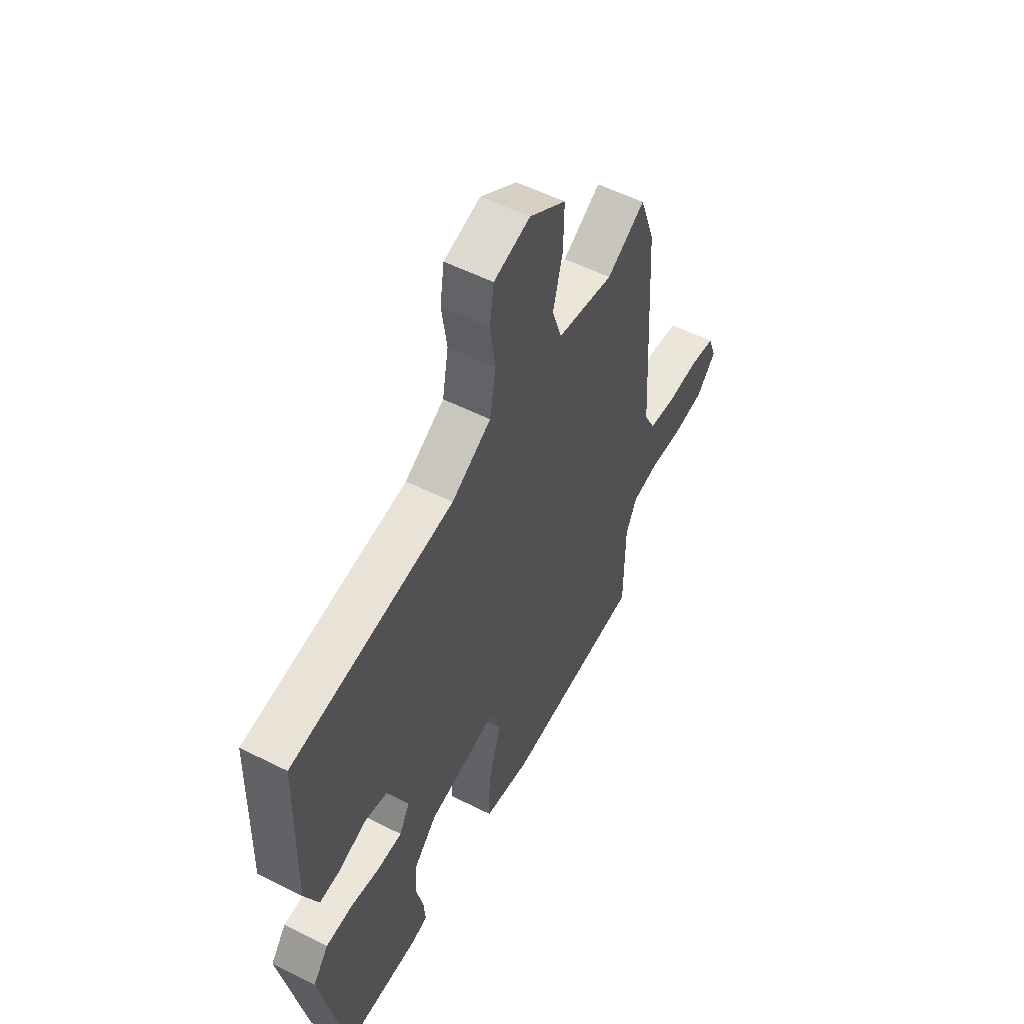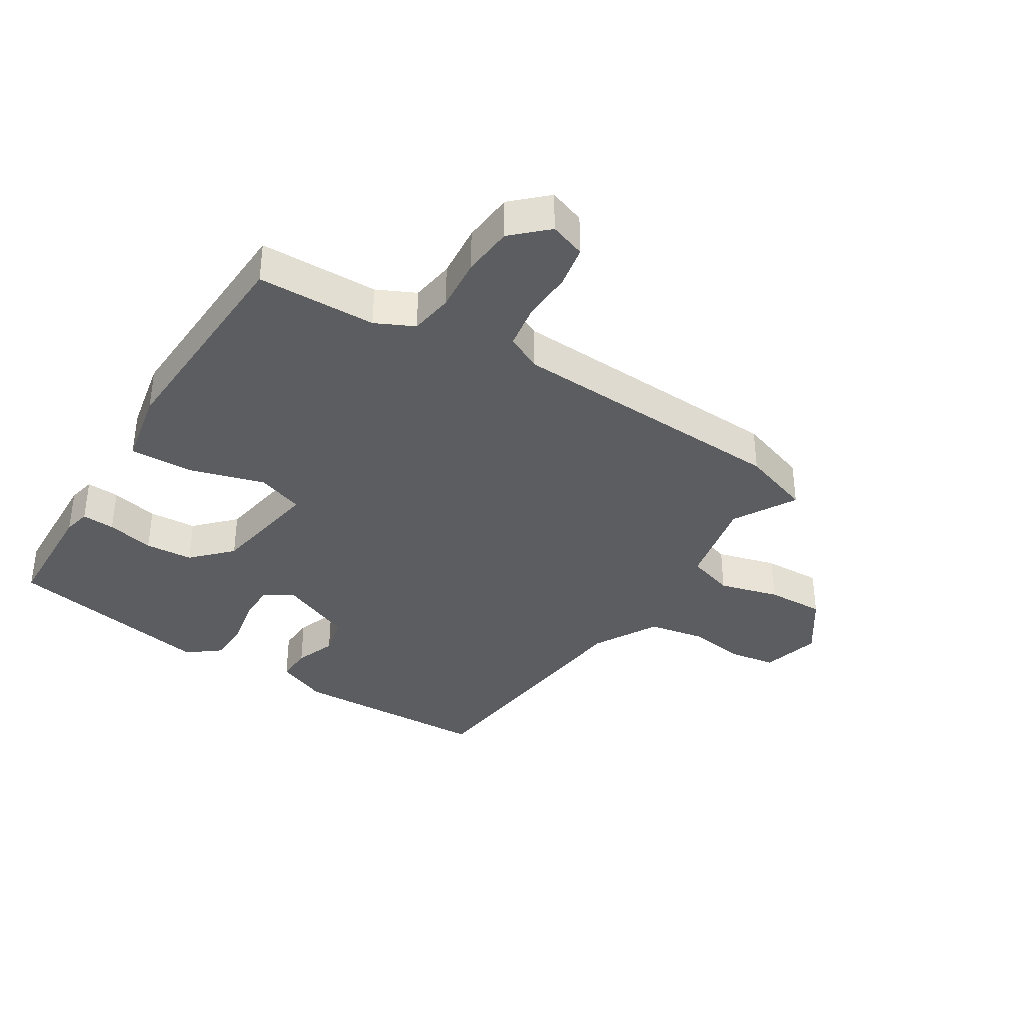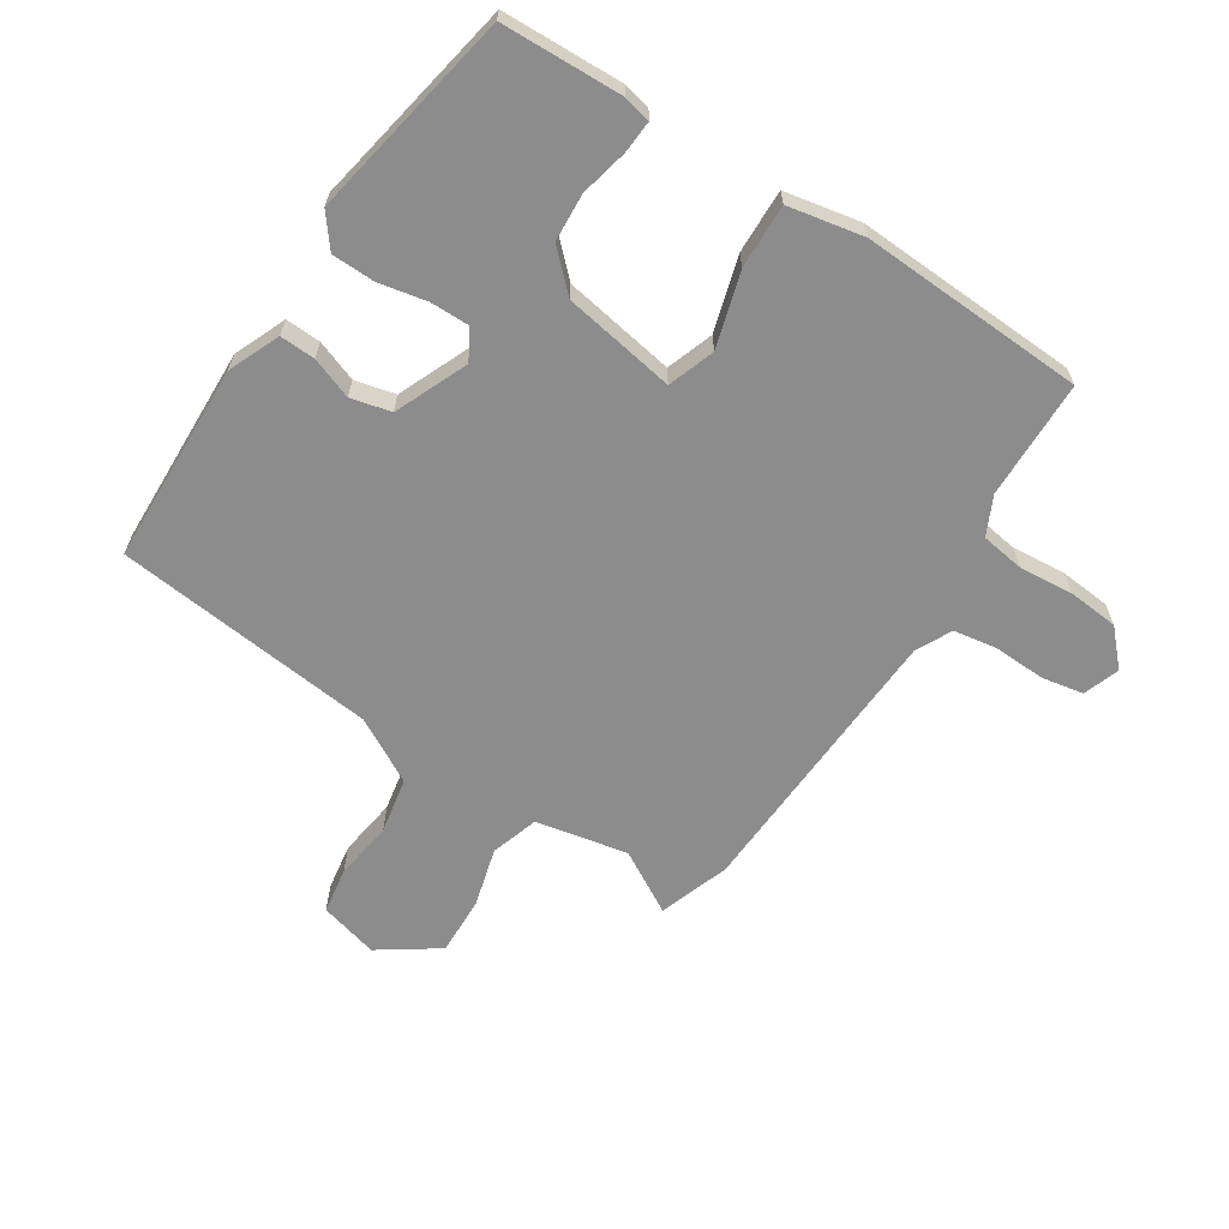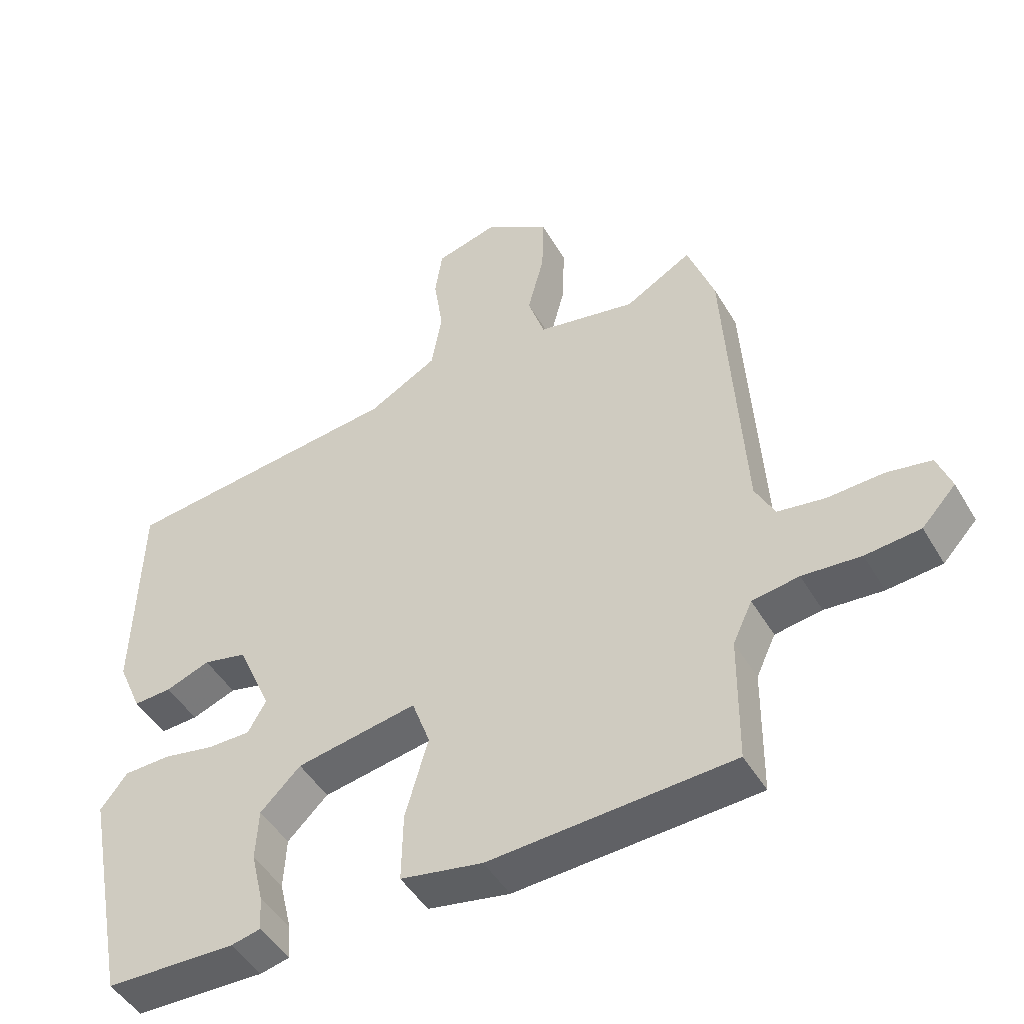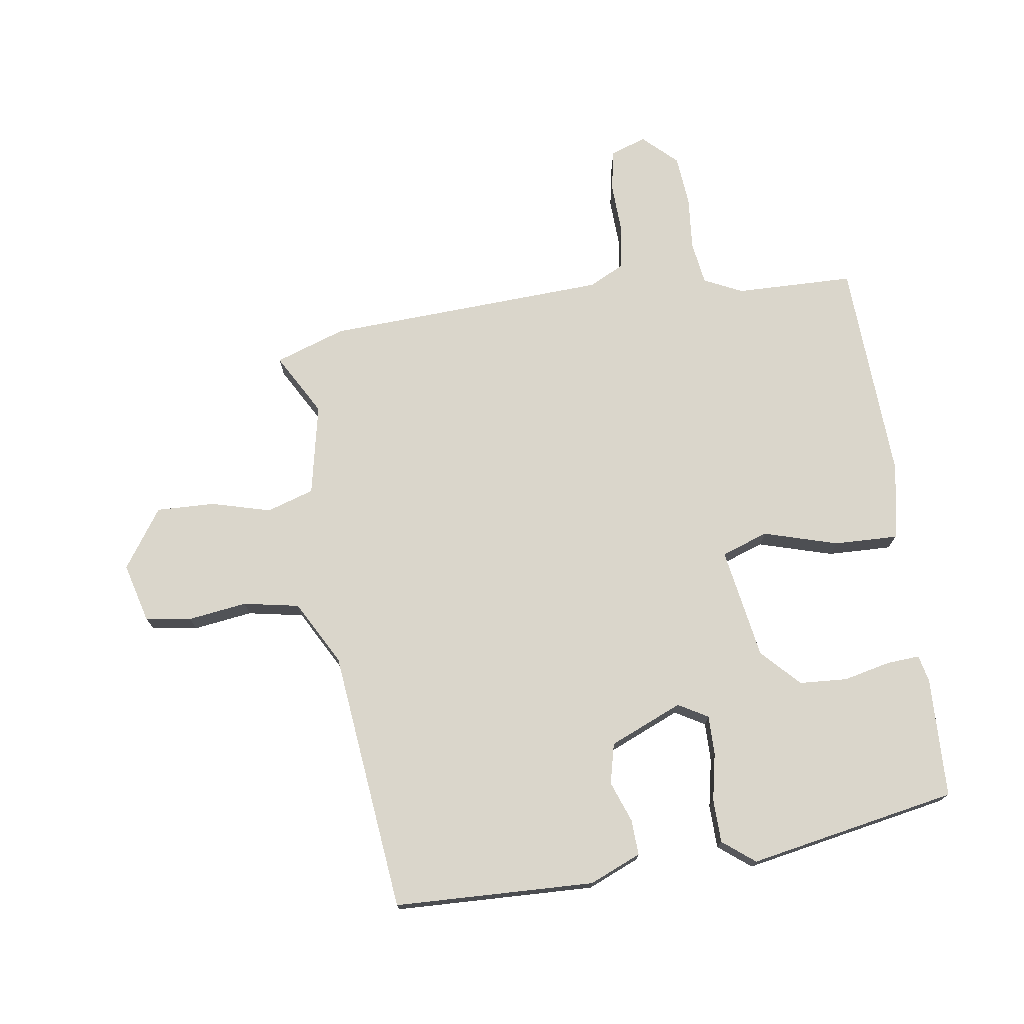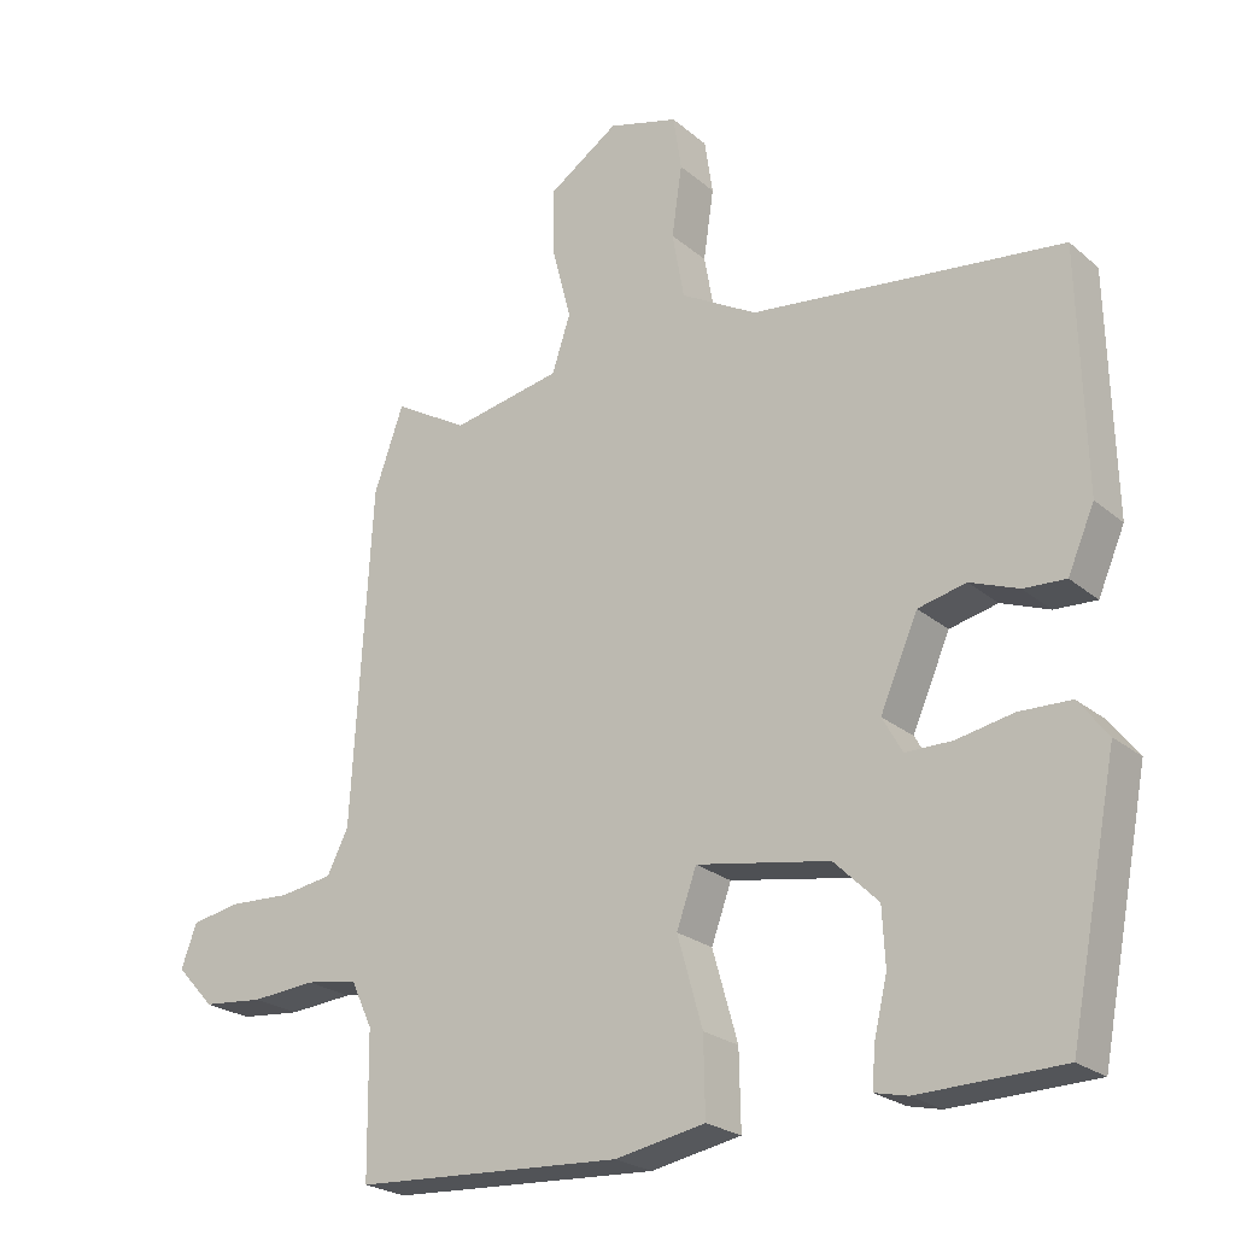
<metadata>
{"format":"obj","ext":"obj","renderer":"f3d","projection":"perspective","resolution":1024,"background":"white","views":[{"elev":54.5,"azim":118.1,"up":"+Z"},{"elev":-36.7,"azim":-121.5,"up":"+Y"},{"elev":-64.3,"azim":147.6,"up":"+Y"},{"elev":-47.4,"azim":-150.8,"up":"+Z"},{"elev":73.8,"azim":82.2,"up":"+Y"},{"elev":-23.5,"azim":36.0,"up":"+Z"}]}
</metadata>
<code>
v 0.435 0.07 -0.476
v 0.241 0.07 -0.481
v 0.197 0.07 -0.471
v 0.201 0.07 -0.418
v 0.219 0.07 -0.342
v 0.215 0.07 -0.265
v 0.155 0.07 -0.206
v -0.025 0.07 -0.174
v -0.052 0.07 -0.249
v -0.018 0.07 -0.369
v -0.016 0.07 -0.472
v -0.138 0.07 -0.495
v -0.5 0.07 -0.475
v -0.502 0.07 -0.284
v -0.531 0.07 -0.222
v -0.601 0.07 -0.211
v -0.688 0.07 -0.218
v -0.77 0.07 -0.21
v -0.821 0.07 -0.155
v -0.8 0.07 -0.097
v -0.733 0.07 -0.085
v -0.65 0.07 -0.089
v -0.579 0.07 -0.078
v -0.55 0.07 -0.021
v -0.523 0.07 0.435
v -0.483 0.07 0.548
v -0.383 0.07 0.49
v -0.235 0.07 0.519
v -0.21 0.07 0.595
v -0.235 0.07 0.691
v -0.237 0.07 0.785
v -0.142 0.07 0.849
v -0.047 0.07 0.823
v -0.036 0.07 0.749
v -0.05 0.07 0.654
v -0.034 0.07 0.564
v 0.069 0.07 0.506
v 0.491 0.07 0.457
v 0.499 0.07 0.134
v 0.463 0.07 0.051
v 0.406 0.07 0.054
v 0.34 0.07 0.079
v 0.275 0.07 0.064
v 0.224 0.07 -0.053
v 0.251 0.07 -0.101
v 0.314 0.07 -0.101
v 0.391 0.07 -0.086
v 0.461 0.07 -0.088
v 0.501 0.07 -0.14
v 0.435 0 -0.476
v 0.241 0 -0.481
v 0.197 0 -0.471
v 0.201 0 -0.418
v 0.219 0 -0.342
v 0.215 0 -0.265
v 0.155 0 -0.206
v -0.025 0 -0.174
v -0.052 0 -0.249
v -0.018 0 -0.369
v -0.016 0 -0.472
v -0.138 0 -0.495
v -0.5 0 -0.475
v -0.502 0 -0.284
v -0.531 0 -0.222
v -0.601 0 -0.211
v -0.688 0 -0.218
v -0.77 0 -0.21
v -0.821 0 -0.155
v -0.8 0 -0.097
v -0.733 0 -0.085
v -0.65 0 -0.089
v -0.579 0 -0.078
v -0.55 0 -0.021
v -0.523 0 0.435
v -0.483 0 0.548
v -0.383 0 0.49
v -0.235 0 0.519
v -0.21 0 0.595
v -0.235 0 0.691
v -0.237 0 0.785
v -0.142 0 0.849
v -0.047 0 0.823
v -0.036 0 0.749
v -0.05 0 0.654
v -0.034 0 0.564
v 0.069 0 0.506
v 0.491 0 0.457
v 0.499 0 0.134
v 0.463 0 0.051
v 0.406 0 0.054
v 0.34 0 0.079
v 0.275 0 0.064
v 0.224 0 -0.053
v 0.251 0 -0.101
v 0.314 0 -0.101
v 0.391 0 -0.086
v 0.461 0 -0.088
v 0.501 0 -0.14
f 3 4 5
f 2 3 5
f 1 2 5
f 49 1 5
f 48 49 5
f 47 48 5
f 46 47 5
f 45 46 5 6
f 44 45 6 7
f 43 44 7 8
f 40 41 42
f 39 40 42
f 38 39 42
f 37 38 42
f 36 37 42 43
f 33 34 35
f 32 33 35
f 31 32 35
f 30 31 35
f 29 30 35
f 28 29 35 36
f 24 25 26 27
f 24 27 28
f 36 43 8
f 28 36 8
f 24 28 8
f 23 24 8
f 20 21 22
f 19 20 22
f 18 19 22
f 17 18 22
f 16 17 22
f 12 13 14
f 11 12 14
f 10 11 14
f 9 10 14
f 9 14 15
f 16 22 23
f 15 16 23
f 9 15 23
f 8 9 23
f 54 53 52
f 54 52 51
f 54 51 50
f 54 50 98
f 54 98 97
f 54 97 96
f 54 96 95
f 55 54 95 94
f 56 55 94 93
f 57 56 93 92
f 91 90 89
f 91 89 88
f 91 88 87
f 91 87 86
f 92 91 86 85
f 84 83 82
f 84 82 81
f 84 81 80
f 84 80 79
f 84 79 78
f 85 84 78 77
f 76 75 74 73
f 77 76 73
f 57 92 85
f 57 85 77
f 57 77 73
f 57 73 72
f 71 70 69
f 71 69 68
f 71 68 67
f 71 67 66
f 71 66 65
f 63 62 61
f 63 61 60
f 63 60 59
f 63 59 58
f 64 63 58
f 72 71 65
f 72 65 64
f 72 64 58
f 72 58 57
f 1 50 51 2
f 2 51 52 3
f 3 52 53 4
f 4 53 54 5
f 5 54 55 6
f 6 55 56 7
f 7 56 57 8
f 8 57 58 9
f 9 58 59 10
f 10 59 60 11
f 11 60 61 12
f 12 61 62 13
f 13 62 63 14
f 14 63 64 15
f 15 64 65 16
f 16 65 66 17
f 17 66 67 18
f 18 67 68 19
f 19 68 69 20
f 20 69 70 21
f 21 70 71 22
f 22 71 72 23
f 23 72 73 24
f 24 73 74 25
f 25 74 75 26
f 26 75 76 27
f 27 76 77 28
f 28 77 78 29
f 29 78 79 30
f 30 79 80 31
f 31 80 81 32
f 32 81 82 33
f 33 82 83 34
f 34 83 84 35
f 35 84 85 36
f 36 85 86 37
f 37 86 87 38
f 38 87 88 39
f 39 88 89 40
f 40 89 90 41
f 41 90 91 42
f 42 91 92 43
f 43 92 93 44
f 44 93 94 45
f 45 94 95 46
f 46 95 96 47
f 47 96 97 48
f 48 97 98 49
f 49 98 50 1

</code>
